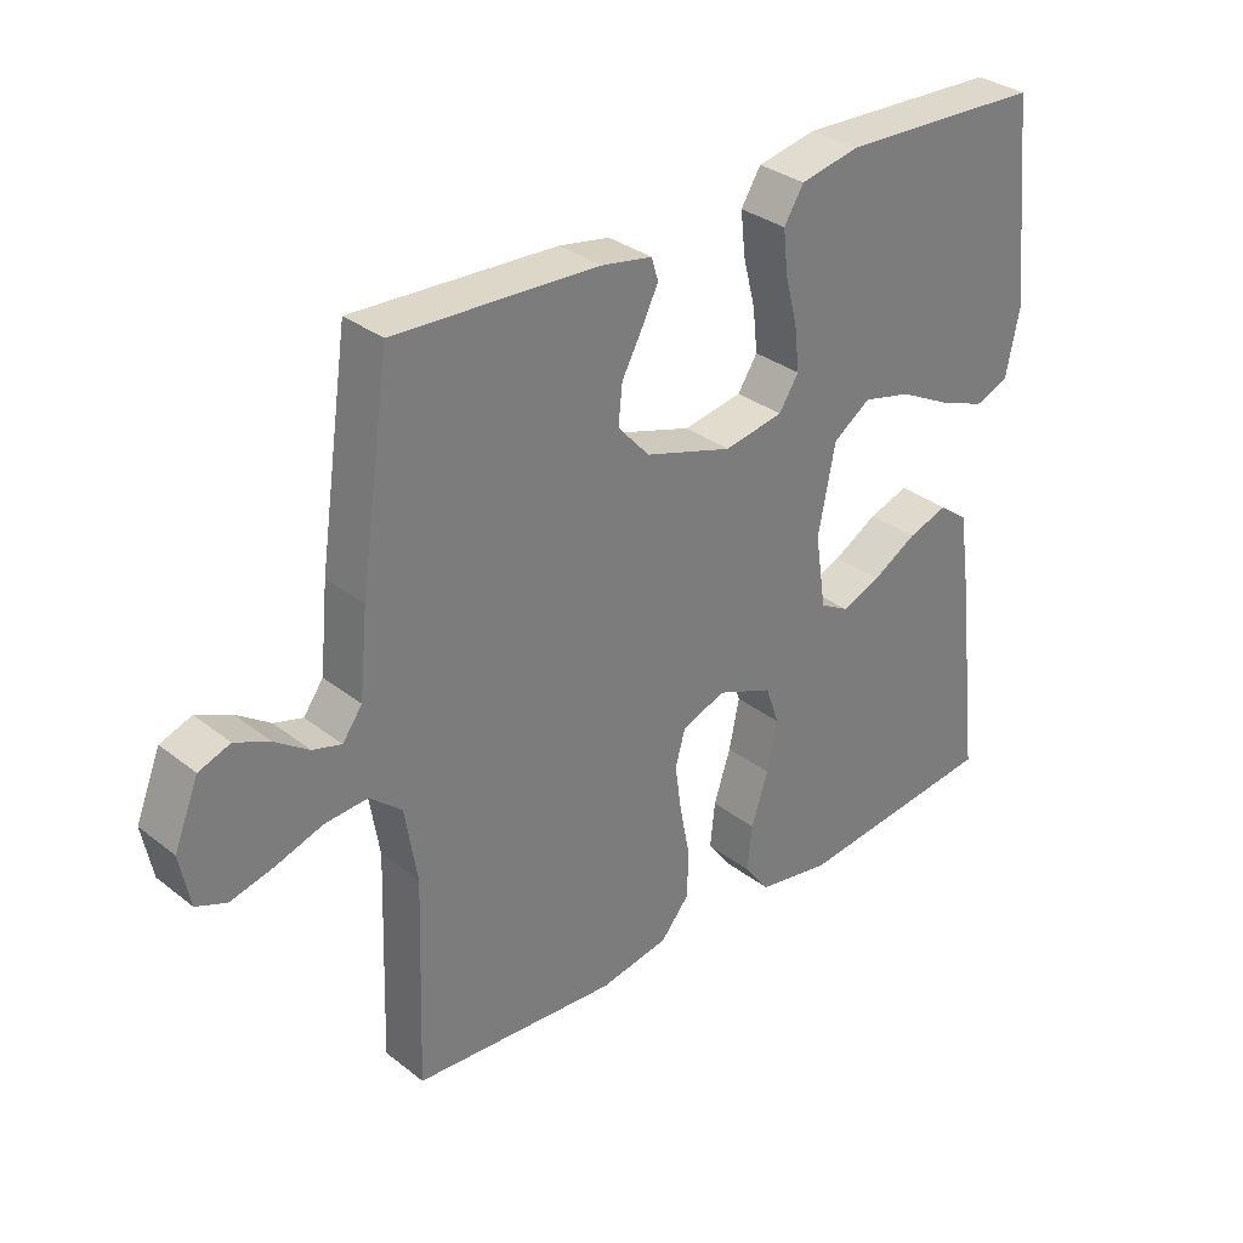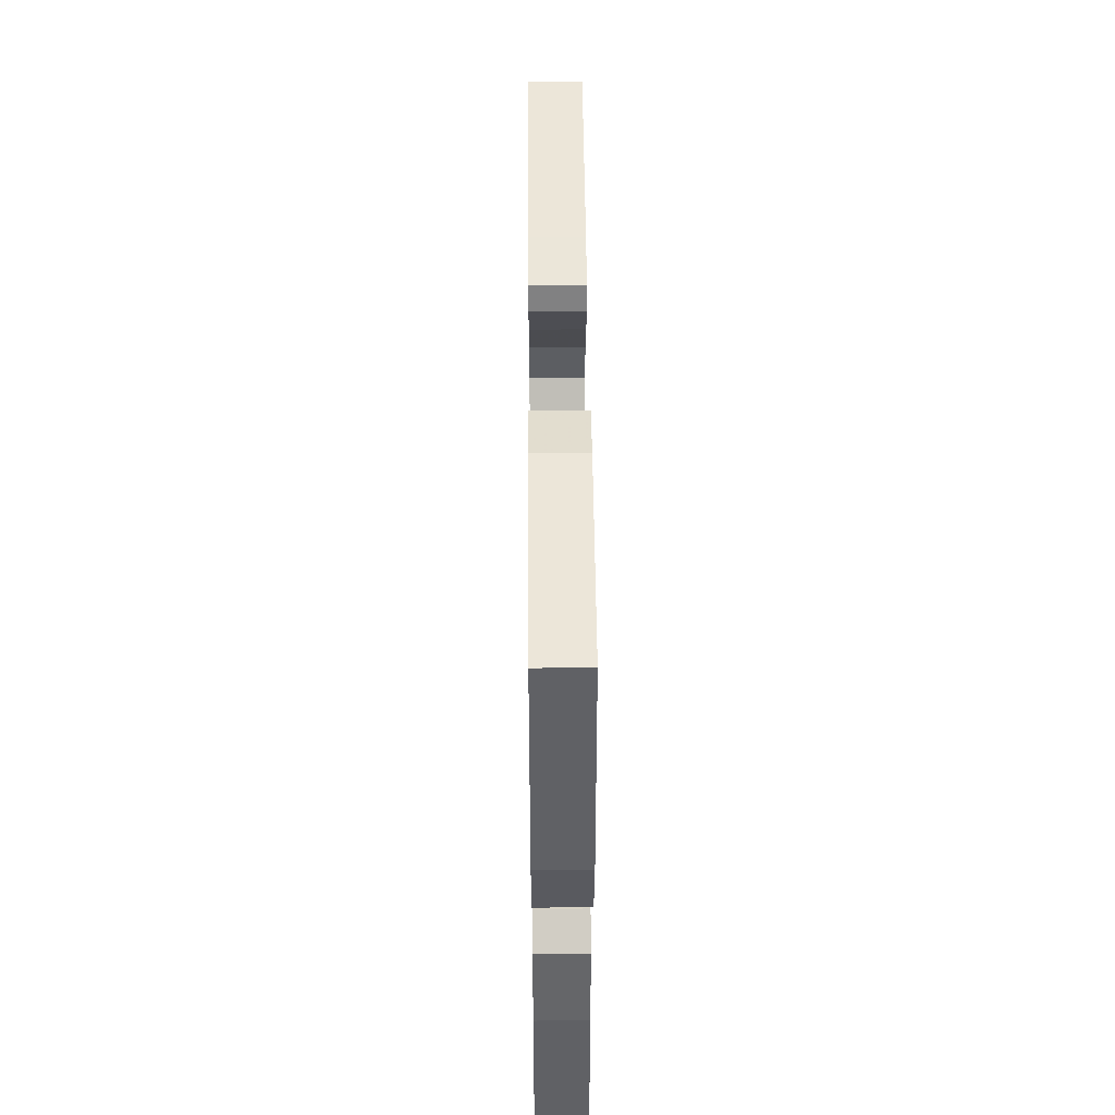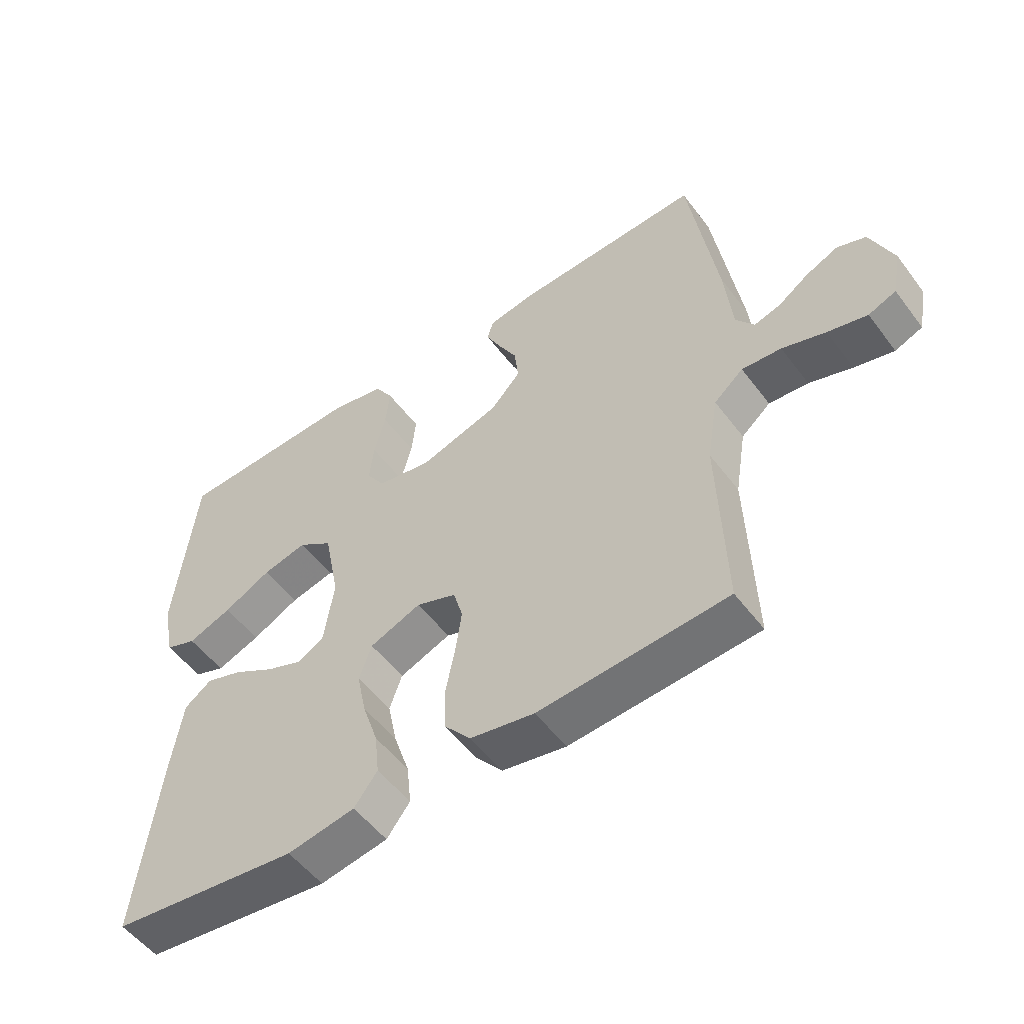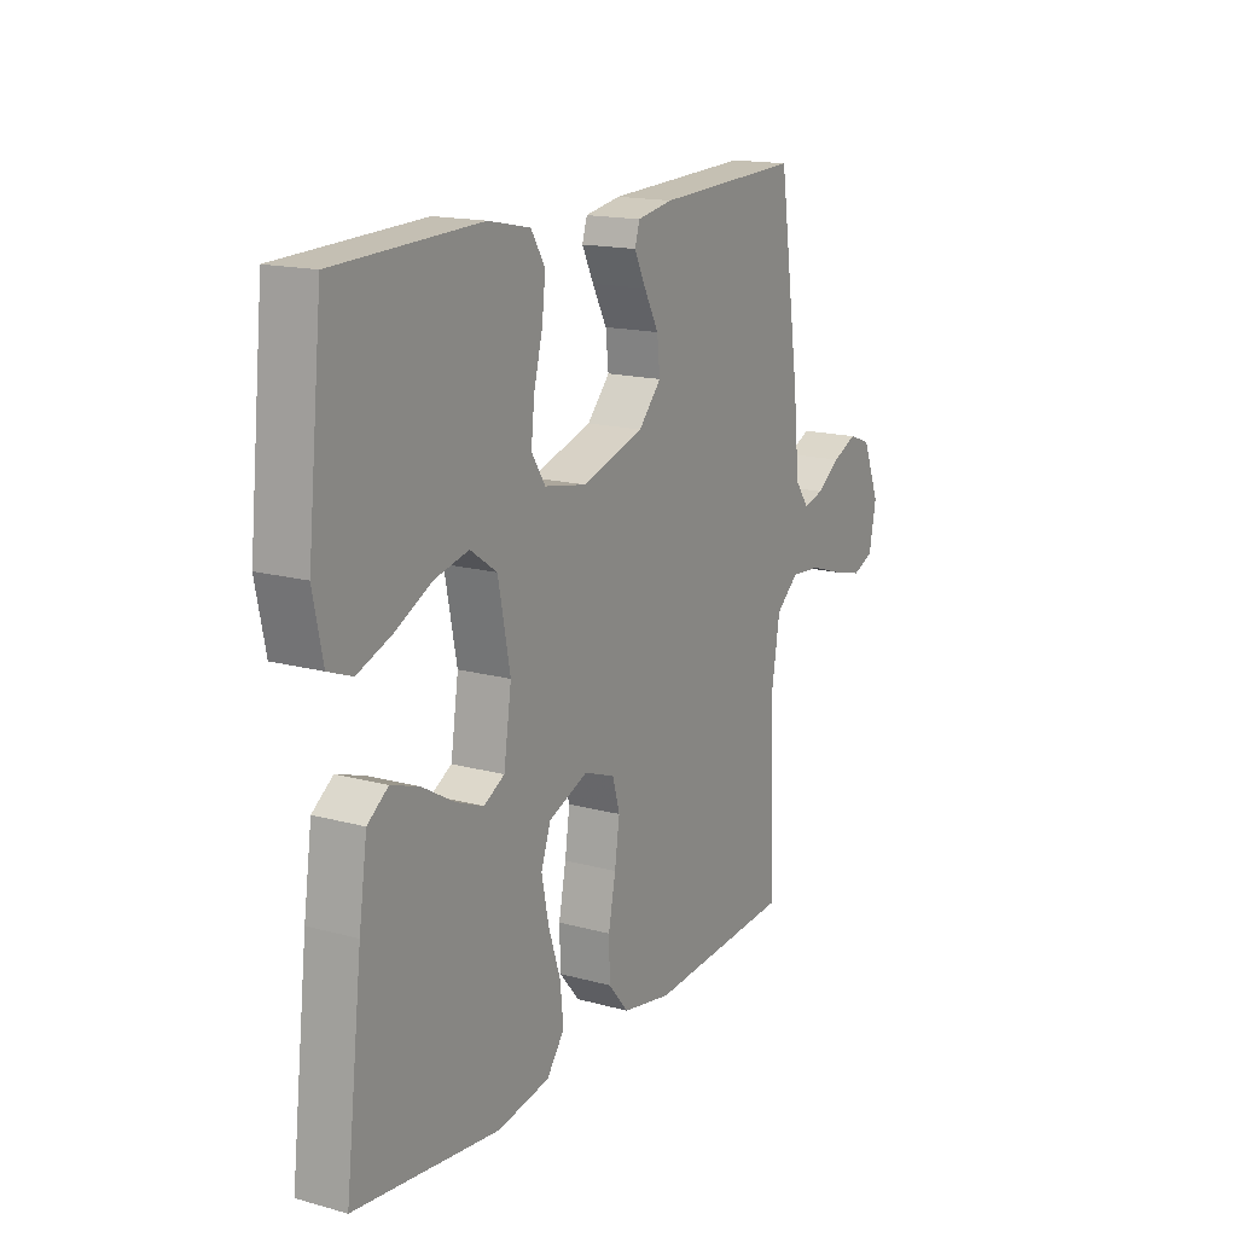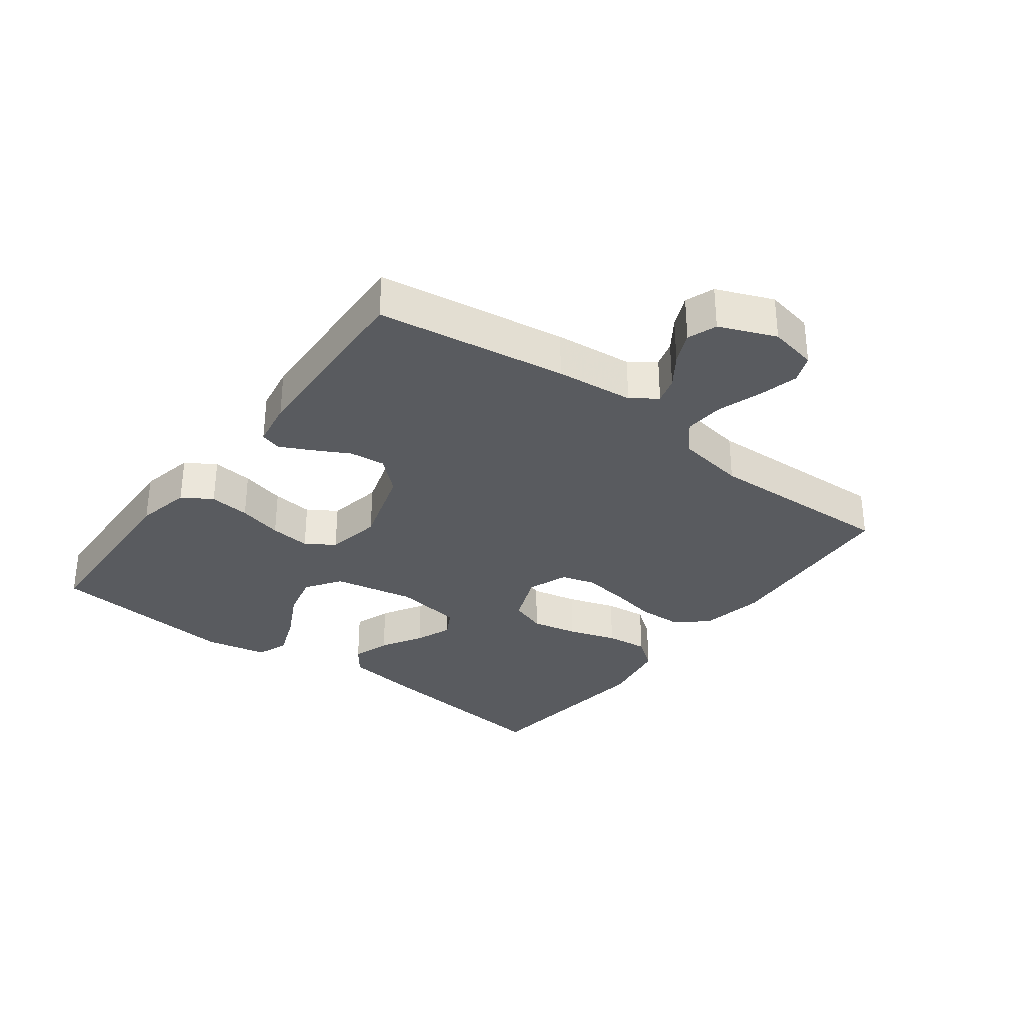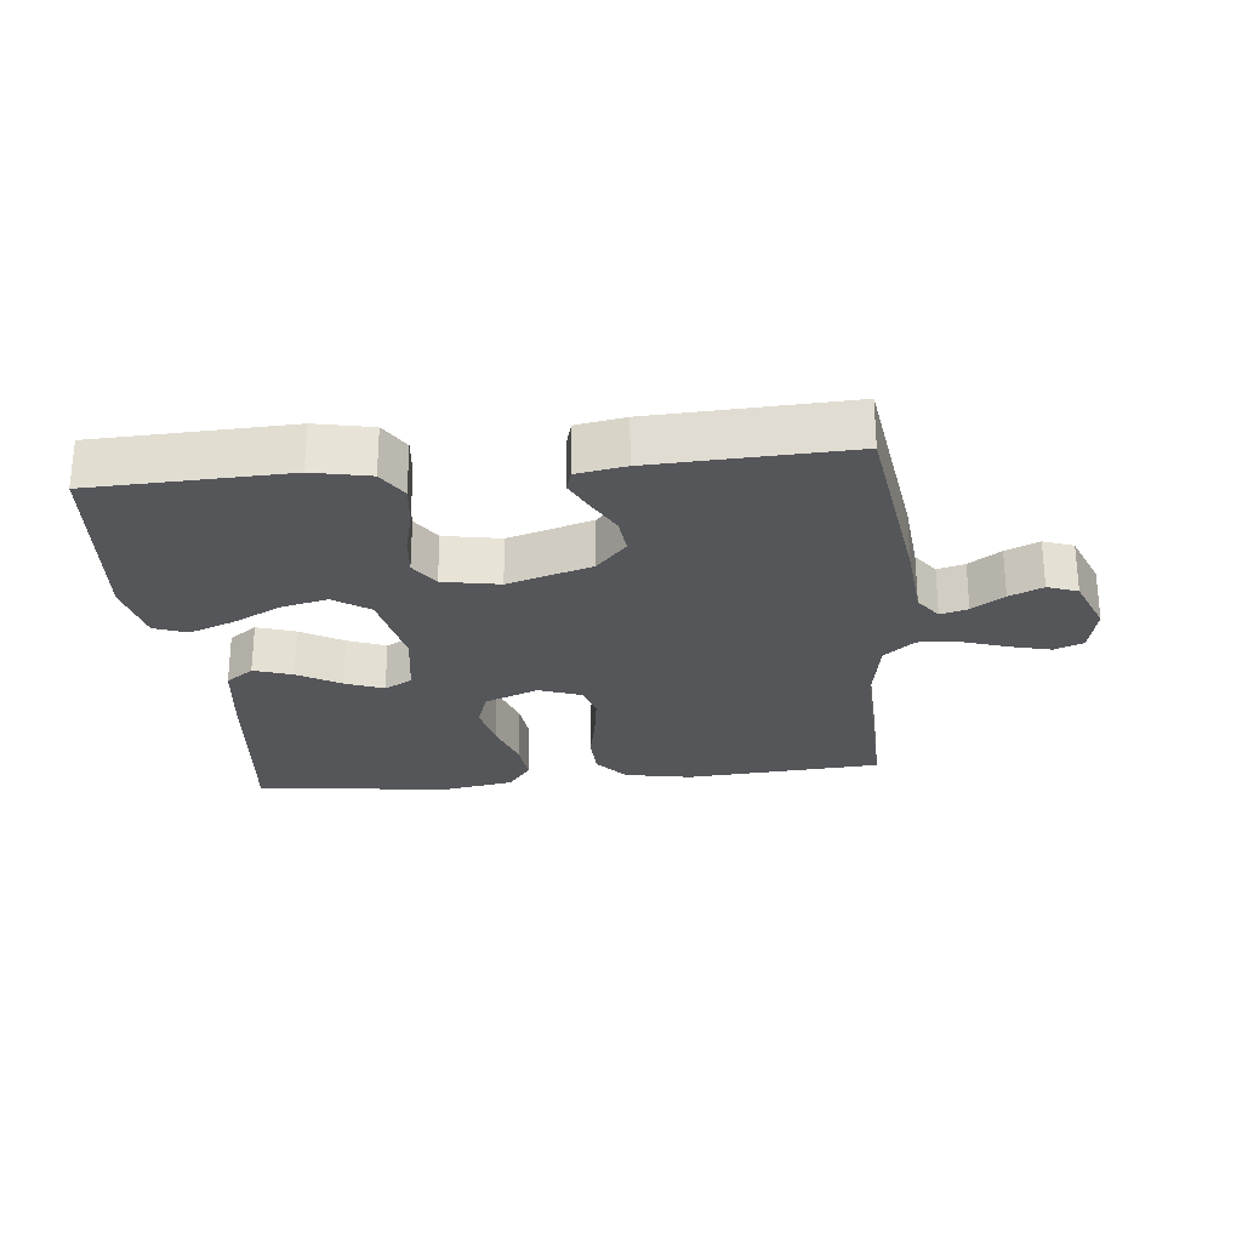
<metadata>
{"format":"obj","ext":"obj","renderer":"f3d","projection":"perspective","resolution":1024,"background":"white","views":[{"elev":32.2,"azim":137.3,"up":"+Z"},{"elev":46.5,"azim":-90.5,"up":"+Z"},{"elev":-53.2,"azim":36.1,"up":"+Z"},{"elev":16.1,"azim":-60.4,"up":"+Z"},{"elev":-32.1,"azim":53.1,"up":"+Y"},{"elev":-26.1,"azim":5.7,"up":"+Y"}]}
</metadata>
<code>
v 0.5 0.07 0.5
v 0.544 0.07 0.2
v 0.556 0.07 0.077
v 0.585 0.07 0.037
v 0.627 0.07 0.049
v 0.676 0.07 0.083
v 0.727 0.07 0.106
v 0.773 0.07 0.089
v 0.809 0.07 0
v 0.794 0.07 -0.076
v 0.75 0.07 -0.094
v 0.687 0.07 -0.078
v 0.618 0.07 -0.055
v 0.555 0.07 -0.05
v 0.508 0.07 -0.09
v 0.49 0.07 -0.2
v 0.5 0.07 -0.5
v 0.2 0.07 -0.521
v 0.098 0.07 -0.502
v 0.056 0.07 -0.452
v 0.054 0.07 -0.383
v 0.069 0.07 -0.307
v 0.079 0.07 -0.237
v 0.064 0.07 -0.184
v 0 0.07 -0.16
v -0.082 0.07 -0.193
v -0.102 0.07 -0.25
v -0.087 0.07 -0.323
v -0.062 0.07 -0.399
v -0.055 0.07 -0.466
v -0.092 0.07 -0.515
v -0.2 0.07 -0.534
v -0.5 0.07 -0.5
v -0.465 0.07 -0.2
v -0.448 0.07 -0.082
v -0.405 0.07 -0.05
v -0.346 0.07 -0.07
v -0.281 0.07 -0.108
v -0.223 0.07 -0.131
v -0.18 0.07 -0.107
v -0.164 0.07 0
v -0.189 0.07 0.128
v -0.244 0.07 0.166
v -0.315 0.07 0.149
v -0.391 0.07 0.11
v -0.461 0.07 0.083
v -0.511 0.07 0.102
v -0.531 0.07 0.2
v -0.5 0.07 0.5
v -0.2 0.07 0.511
v -0.113 0.07 0.493
v -0.084 0.07 0.446
v -0.091 0.07 0.382
v -0.109 0.07 0.312
v -0.116 0.07 0.248
v -0.087 0.07 0.203
v 0 0.07 0.187
v 0.129 0.07 0.227
v 0.176 0.07 0.279
v 0.17 0.07 0.336
v 0.14 0.07 0.392
v 0.116 0.07 0.441
v 0.126 0.07 0.474
v 0.2 0.07 0.487
v 0.5 0 0.5
v 0.544 0 0.2
v 0.556 0 0.077
v 0.585 0 0.037
v 0.627 0 0.049
v 0.676 0 0.083
v 0.727 0 0.106
v 0.773 0 0.089
v 0.809 0 0
v 0.794 0 -0.076
v 0.75 0 -0.094
v 0.687 0 -0.078
v 0.618 0 -0.055
v 0.555 0 -0.05
v 0.508 0 -0.09
v 0.49 0 -0.2
v 0.5 0 -0.5
v 0.2 0 -0.521
v 0.098 0 -0.502
v 0.056 0 -0.452
v 0.054 0 -0.383
v 0.069 0 -0.307
v 0.079 0 -0.237
v 0.064 0 -0.184
v 0 0 -0.16
v -0.082 0 -0.193
v -0.102 0 -0.25
v -0.087 0 -0.323
v -0.062 0 -0.399
v -0.055 0 -0.466
v -0.092 0 -0.515
v -0.2 0 -0.534
v -0.5 0 -0.5
v -0.465 0 -0.2
v -0.448 0 -0.082
v -0.405 0 -0.05
v -0.346 0 -0.07
v -0.281 0 -0.108
v -0.223 0 -0.131
v -0.18 0 -0.107
v -0.164 0 0
v -0.189 0 0.128
v -0.244 0 0.166
v -0.315 0 0.149
v -0.391 0 0.11
v -0.461 0 0.083
v -0.511 0 0.102
v -0.531 0 0.2
v -0.5 0 0.5
v -0.2 0 0.511
v -0.113 0 0.493
v -0.084 0 0.446
v -0.091 0 0.382
v -0.109 0 0.312
v -0.116 0 0.248
v -0.087 0 0.203
v 0 0 0.187
v 0.129 0 0.227
v 0.176 0 0.279
v 0.17 0 0.336
v 0.14 0 0.392
v 0.116 0 0.441
v 0.126 0 0.474
v 0.2 0 0.487
f 1 2 3
f 64 1 3
f 63 64 3
f 62 63 3
f 61 62 3
f 60 61 3
f 59 60 3 4
f 58 59 4
f 57 58 4
f 56 57 4
f 52 53 54
f 51 52 54
f 50 51 54
f 49 50 54
f 48 49 54
f 47 48 54
f 46 47 54
f 45 46 54
f 44 45 54
f 43 44 54 55
f 42 43 55 56
f 36 37 38
f 35 36 38
f 34 35 38
f 33 34 38
f 32 33 38
f 31 32 38
f 30 31 38
f 29 30 38
f 28 29 38
f 27 28 38 39
f 26 27 39 40
f 20 21 22
f 19 20 22
f 18 19 22
f 17 18 22
f 16 17 22
f 15 16 22 23
f 14 15 23 24
f 11 12 13
f 10 11 13
f 9 10 13
f 8 9 13
f 7 8 13
f 6 7 13
f 5 6 13
f 4 5 13 14
f 14 24 25
f 4 14 25
f 56 4 25
f 42 56 25
f 41 42 25
f 25 26 40 41
f 67 66 65
f 67 65 128
f 67 128 127
f 67 127 126
f 67 126 125
f 67 125 124
f 68 67 124 123
f 68 123 122
f 68 122 121
f 68 121 120
f 118 117 116
f 118 116 115
f 118 115 114
f 118 114 113
f 118 113 112
f 118 112 111
f 118 111 110
f 118 110 109
f 118 109 108
f 119 118 108 107
f 120 119 107 106
f 102 101 100
f 102 100 99
f 102 99 98
f 102 98 97
f 102 97 96
f 102 96 95
f 102 95 94
f 102 94 93
f 102 93 92
f 103 102 92 91
f 104 103 91 90
f 86 85 84
f 86 84 83
f 86 83 82
f 86 82 81
f 86 81 80
f 87 86 80 79
f 88 87 79 78
f 77 76 75
f 77 75 74
f 77 74 73
f 77 73 72
f 77 72 71
f 77 71 70
f 77 70 69
f 78 77 69 68
f 89 88 78
f 89 78 68
f 89 68 120
f 89 120 106
f 89 106 105
f 105 104 90 89
f 1 65 66 2
f 2 66 67 3
f 3 67 68 4
f 4 68 69 5
f 5 69 70 6
f 6 70 71 7
f 7 71 72 8
f 8 72 73 9
f 9 73 74 10
f 10 74 75 11
f 11 75 76 12
f 12 76 77 13
f 13 77 78 14
f 14 78 79 15
f 15 79 80 16
f 16 80 81 17
f 17 81 82 18
f 18 82 83 19
f 19 83 84 20
f 20 84 85 21
f 21 85 86 22
f 22 86 87 23
f 23 87 88 24
f 24 88 89 25
f 25 89 90 26
f 26 90 91 27
f 27 91 92 28
f 28 92 93 29
f 29 93 94 30
f 30 94 95 31
f 31 95 96 32
f 32 96 97 33
f 33 97 98 34
f 34 98 99 35
f 35 99 100 36
f 36 100 101 37
f 37 101 102 38
f 38 102 103 39
f 39 103 104 40
f 40 104 105 41
f 41 105 106 42
f 42 106 107 43
f 43 107 108 44
f 44 108 109 45
f 45 109 110 46
f 46 110 111 47
f 47 111 112 48
f 48 112 113 49
f 49 113 114 50
f 50 114 115 51
f 51 115 116 52
f 52 116 117 53
f 53 117 118 54
f 54 118 119 55
f 55 119 120 56
f 56 120 121 57
f 57 121 122 58
f 58 122 123 59
f 59 123 124 60
f 60 124 125 61
f 61 125 126 62
f 62 126 127 63
f 63 127 128 64
f 64 128 65 1

</code>
